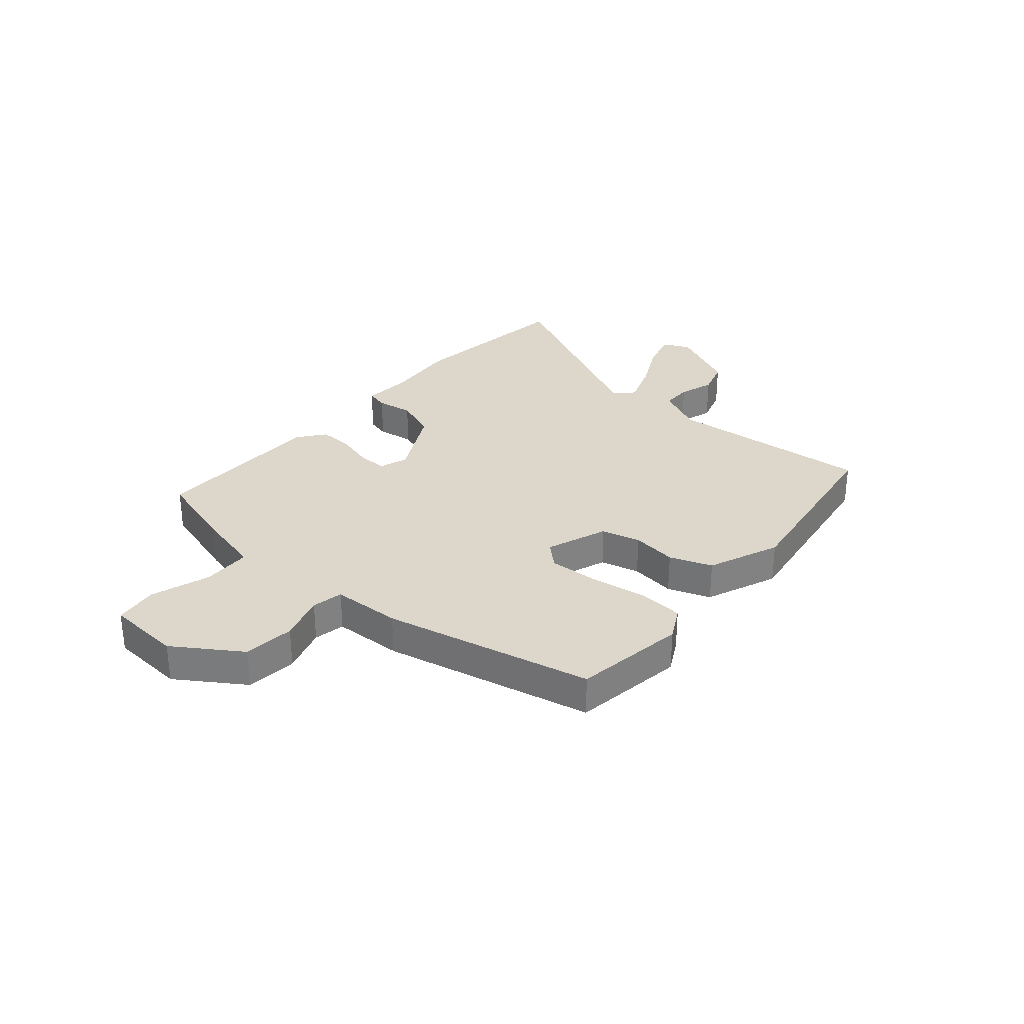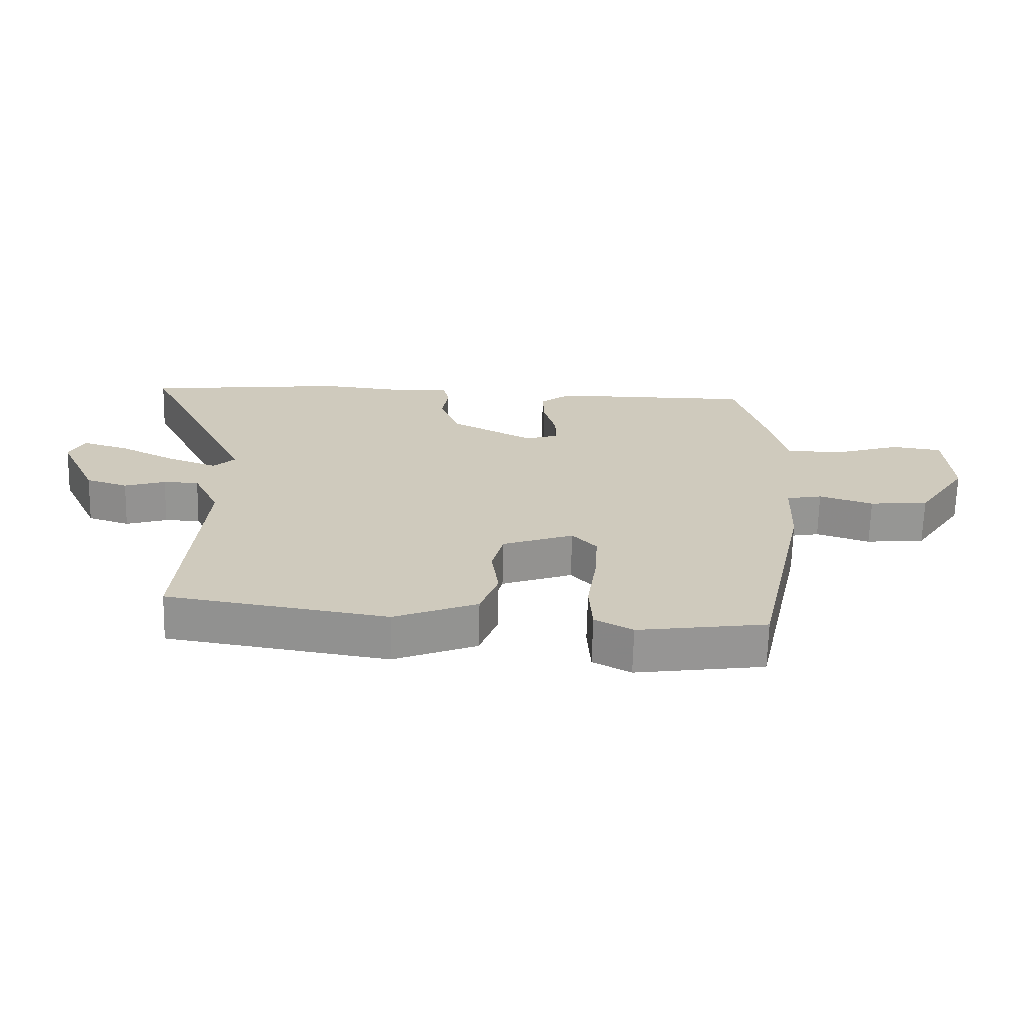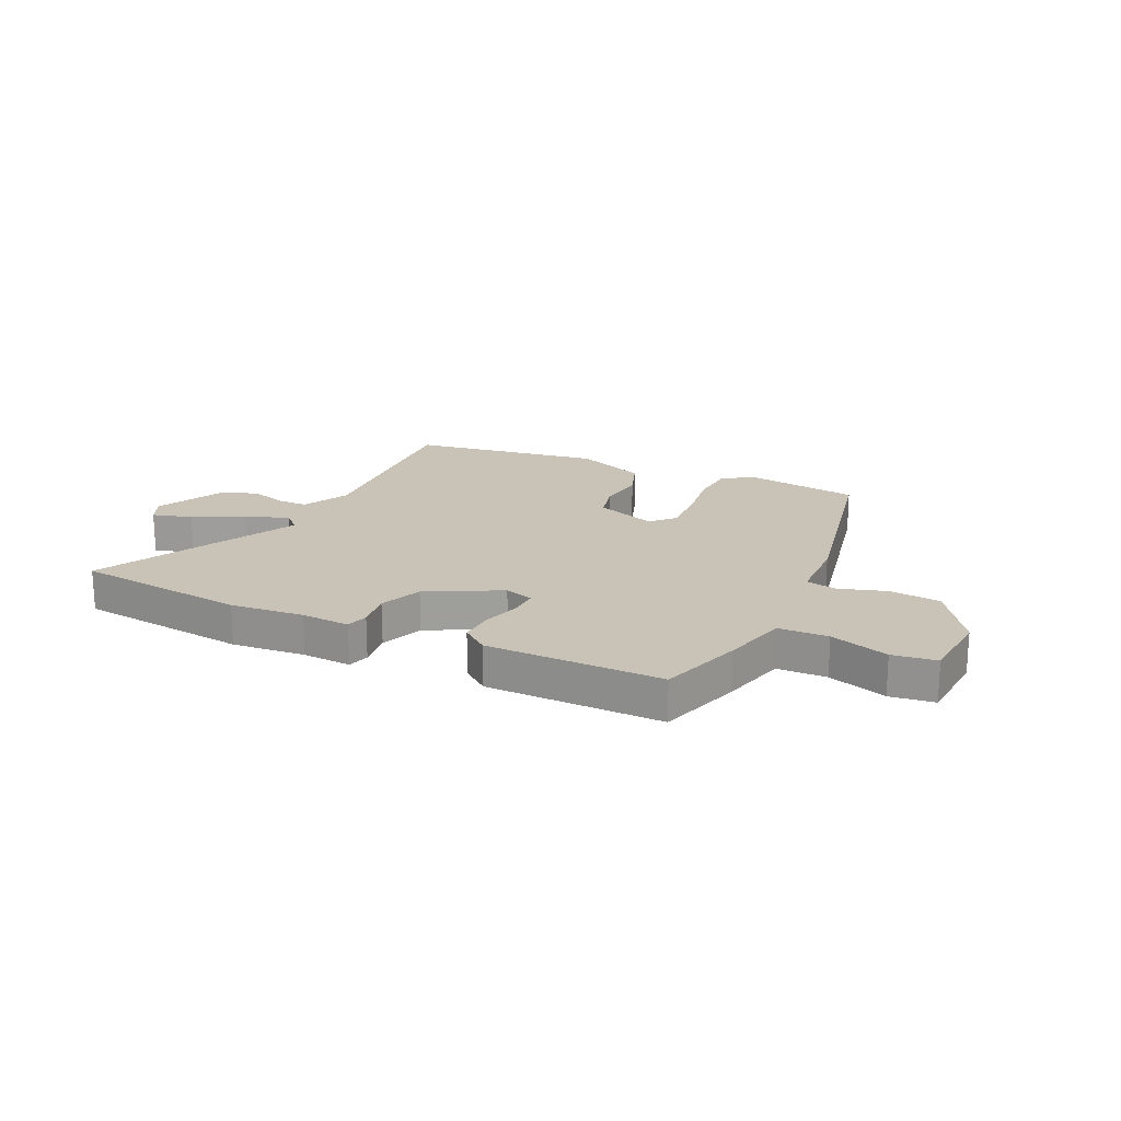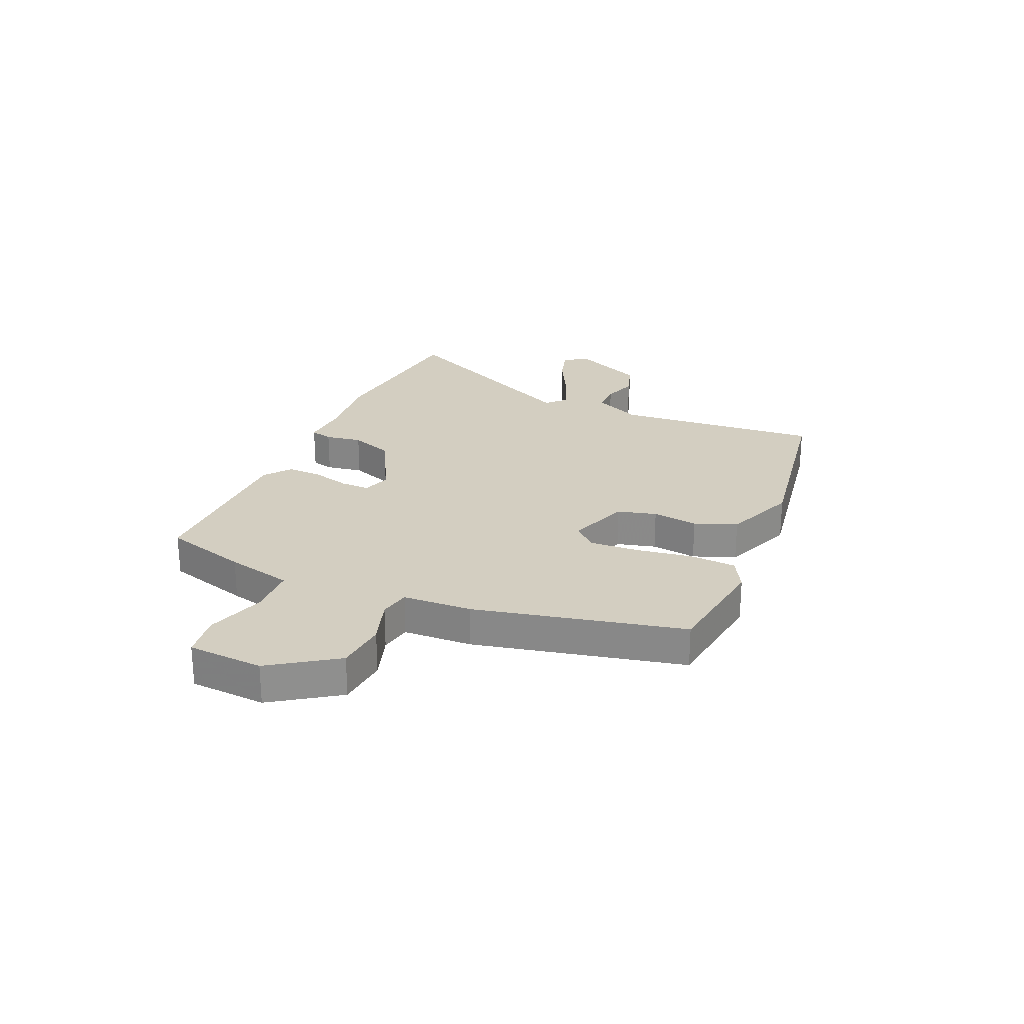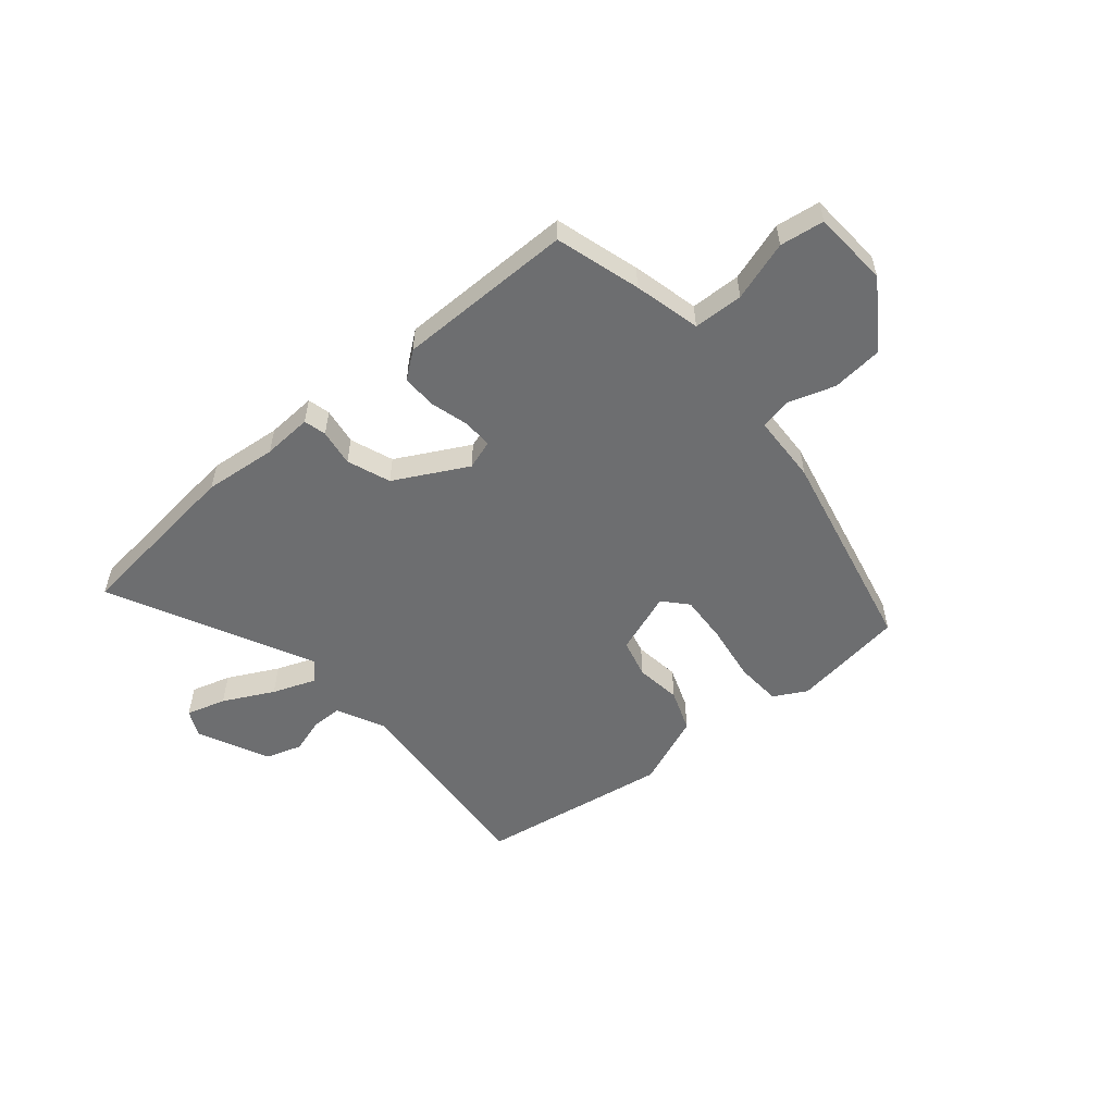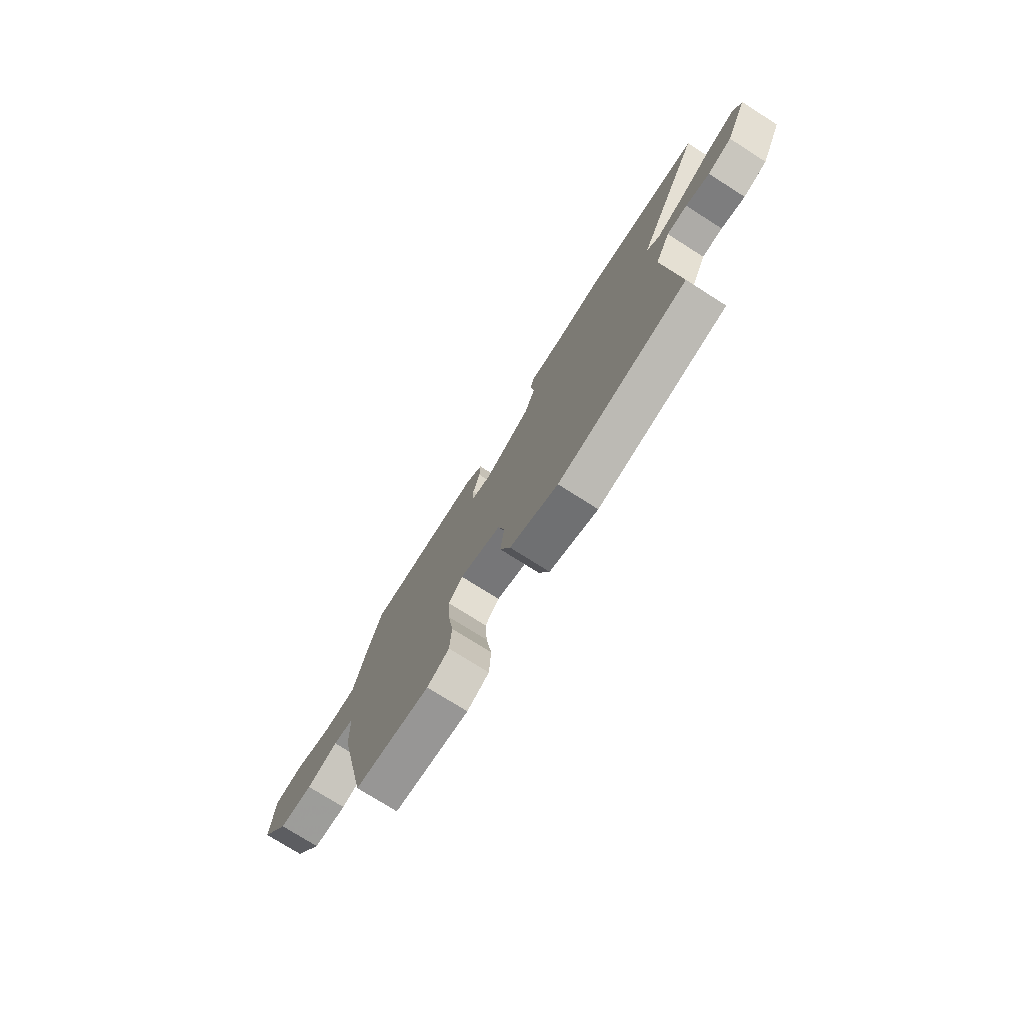
<metadata>
{"format":"obj","ext":"obj","renderer":"f3d","projection":"perspective","resolution":1024,"background":"white","views":[{"elev":30.6,"azim":130.8,"up":"+Y"},{"elev":-67.4,"azim":-1.4,"up":"+Z"},{"elev":19.5,"azim":25.7,"up":"+Y"},{"elev":25.1,"azim":113.3,"up":"+Y"},{"elev":-54.3,"azim":40.0,"up":"+Y"},{"elev":-75.5,"azim":-122.4,"up":"+Z"}]}
</metadata>
<code>
v 0.395 0.07 -0.5
v 0.193 0.07 -0.529
v 0.134 0.07 -0.497
v 0.129 0.07 -0.414
v 0.144 0.07 -0.313
v 0.149 0.07 -0.225
v 0.111 0.07 -0.183
v 0 0.07 -0.223
v -0.018 0.07 -0.293
v -0.007 0.07 -0.375
v -0.035 0.07 -0.451
v -0.165 0.07 -0.503
v -0.509 0.07 -0.449
v -0.479 0.07 -0.078
v -0.52 0.07 0.007
v -0.575 0.07 0.008
v -0.639 0.07 -0.012
v -0.704 0.07 0.009
v -0.764 0.07 0.136
v -0.741 0.07 0.184
v -0.67 0.07 0.163
v -0.58 0.07 0.117
v -0.503 0.07 0.088
v -0.47 0.07 0.12
v -0.649 0.07 0.483
v -0.337 0.07 0.518
v -0.206 0.07 0.505
v -0.117 0.07 0.51
v -0.107 0.07 0.47
v -0.117 0.07 0.404
v -0.088 0.07 0.327
v 0.042 0.07 0.258
v 0.094 0.07 0.275
v 0.093 0.07 0.328
v 0.074 0.07 0.396
v 0.072 0.07 0.458
v 0.12 0.07 0.495
v 0.436 0.07 0.496
v 0.481 0.07 0.345
v 0.51 0.07 0.226
v 0.599 0.07 0.223
v 0.705 0.07 0.257
v 0.784 0.07 0.246
v 0.793 0.07 0.11
v 0.714 0.07 -0.008
v 0.622 0.07 -0.017
v 0.538 0.07 0.01
v 0.482 0.07 -0.001
v 0.477 0.07 -0.125
v 0.395 0 -0.5
v 0.193 0 -0.529
v 0.134 0 -0.497
v 0.129 0 -0.414
v 0.144 0 -0.313
v 0.149 0 -0.225
v 0.111 0 -0.183
v 0 0 -0.223
v -0.018 0 -0.293
v -0.007 0 -0.375
v -0.035 0 -0.451
v -0.165 0 -0.503
v -0.509 0 -0.449
v -0.479 0 -0.078
v -0.52 0 0.007
v -0.575 0 0.008
v -0.639 0 -0.012
v -0.704 0 0.009
v -0.764 0 0.136
v -0.741 0 0.184
v -0.67 0 0.163
v -0.58 0 0.117
v -0.503 0 0.088
v -0.47 0 0.12
v -0.649 0 0.483
v -0.337 0 0.518
v -0.206 0 0.505
v -0.117 0 0.51
v -0.107 0 0.47
v -0.117 0 0.404
v -0.088 0 0.327
v 0.042 0 0.258
v 0.094 0 0.275
v 0.093 0 0.328
v 0.074 0 0.396
v 0.072 0 0.458
v 0.12 0 0.495
v 0.436 0 0.496
v 0.481 0 0.345
v 0.51 0 0.226
v 0.599 0 0.223
v 0.705 0 0.257
v 0.784 0 0.246
v 0.793 0 0.11
v 0.714 0 -0.008
v 0.622 0 -0.017
v 0.538 0 0.01
v 0.482 0 -0.001
v 0.477 0 -0.125
f 3 4 5
f 2 3 5
f 1 2 5
f 49 1 5
f 48 49 5
f 45 46 47
f 44 45 47
f 43 44 47
f 42 43 47
f 41 42 47
f 40 41 47 48
f 39 40 48
f 38 39 48
f 37 38 48
f 36 37 48
f 35 36 48
f 34 35 48
f 33 34 48
f 32 33 48
f 31 32 48
f 27 28 29 30
f 27 30 31
f 26 27 31
f 25 26 31
f 24 25 31
f 23 24 31 48
f 20 21 22
f 19 20 22
f 18 19 22
f 17 18 22
f 16 17 22
f 15 16 22 23
f 14 15 23 48
f 12 13 14
f 11 12 14
f 10 11 14
f 9 10 14
f 8 9 14
f 7 8 14 48
f 48 5 6
f 6 7 48
f 54 53 52
f 54 52 51
f 54 51 50
f 54 50 98
f 54 98 97
f 96 95 94
f 96 94 93
f 96 93 92
f 96 92 91
f 96 91 90
f 97 96 90 89
f 97 89 88
f 97 88 87
f 97 87 86
f 97 86 85
f 97 85 84
f 97 84 83
f 97 83 82
f 97 82 81
f 97 81 80
f 79 78 77 76
f 80 79 76
f 80 76 75
f 80 75 74
f 80 74 73
f 97 80 73 72
f 71 70 69
f 71 69 68
f 71 68 67
f 71 67 66
f 71 66 65
f 72 71 65 64
f 97 72 64 63
f 63 62 61
f 63 61 60
f 63 60 59
f 63 59 58
f 63 58 57
f 97 63 57 56
f 55 54 97
f 97 56 55
f 1 50 51 2
f 2 51 52 3
f 3 52 53 4
f 4 53 54 5
f 5 54 55 6
f 6 55 56 7
f 7 56 57 8
f 8 57 58 9
f 9 58 59 10
f 10 59 60 11
f 11 60 61 12
f 12 61 62 13
f 13 62 63 14
f 14 63 64 15
f 15 64 65 16
f 16 65 66 17
f 17 66 67 18
f 18 67 68 19
f 19 68 69 20
f 20 69 70 21
f 21 70 71 22
f 22 71 72 23
f 23 72 73 24
f 24 73 74 25
f 25 74 75 26
f 26 75 76 27
f 27 76 77 28
f 28 77 78 29
f 29 78 79 30
f 30 79 80 31
f 31 80 81 32
f 32 81 82 33
f 33 82 83 34
f 34 83 84 35
f 35 84 85 36
f 36 85 86 37
f 37 86 87 38
f 38 87 88 39
f 39 88 89 40
f 40 89 90 41
f 41 90 91 42
f 42 91 92 43
f 43 92 93 44
f 44 93 94 45
f 45 94 95 46
f 46 95 96 47
f 47 96 97 48
f 48 97 98 49
f 49 98 50 1

</code>
